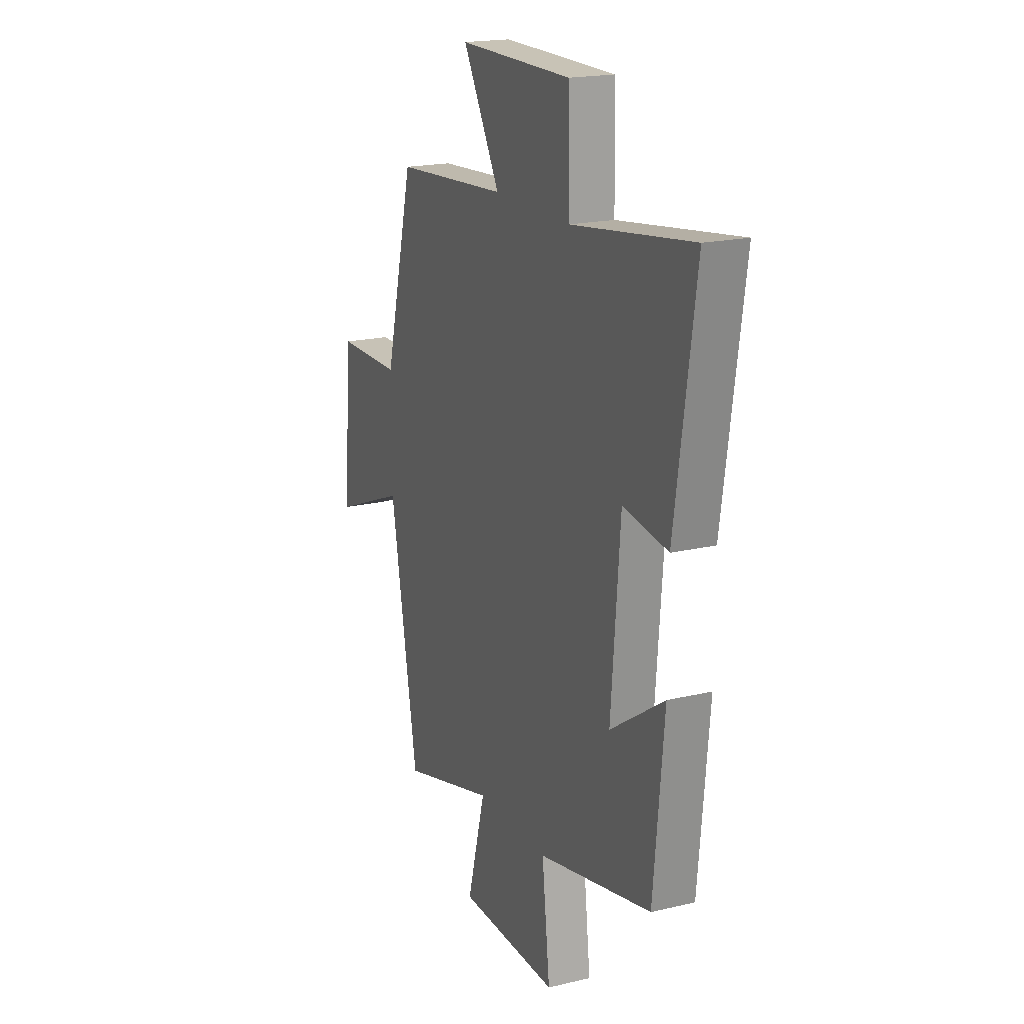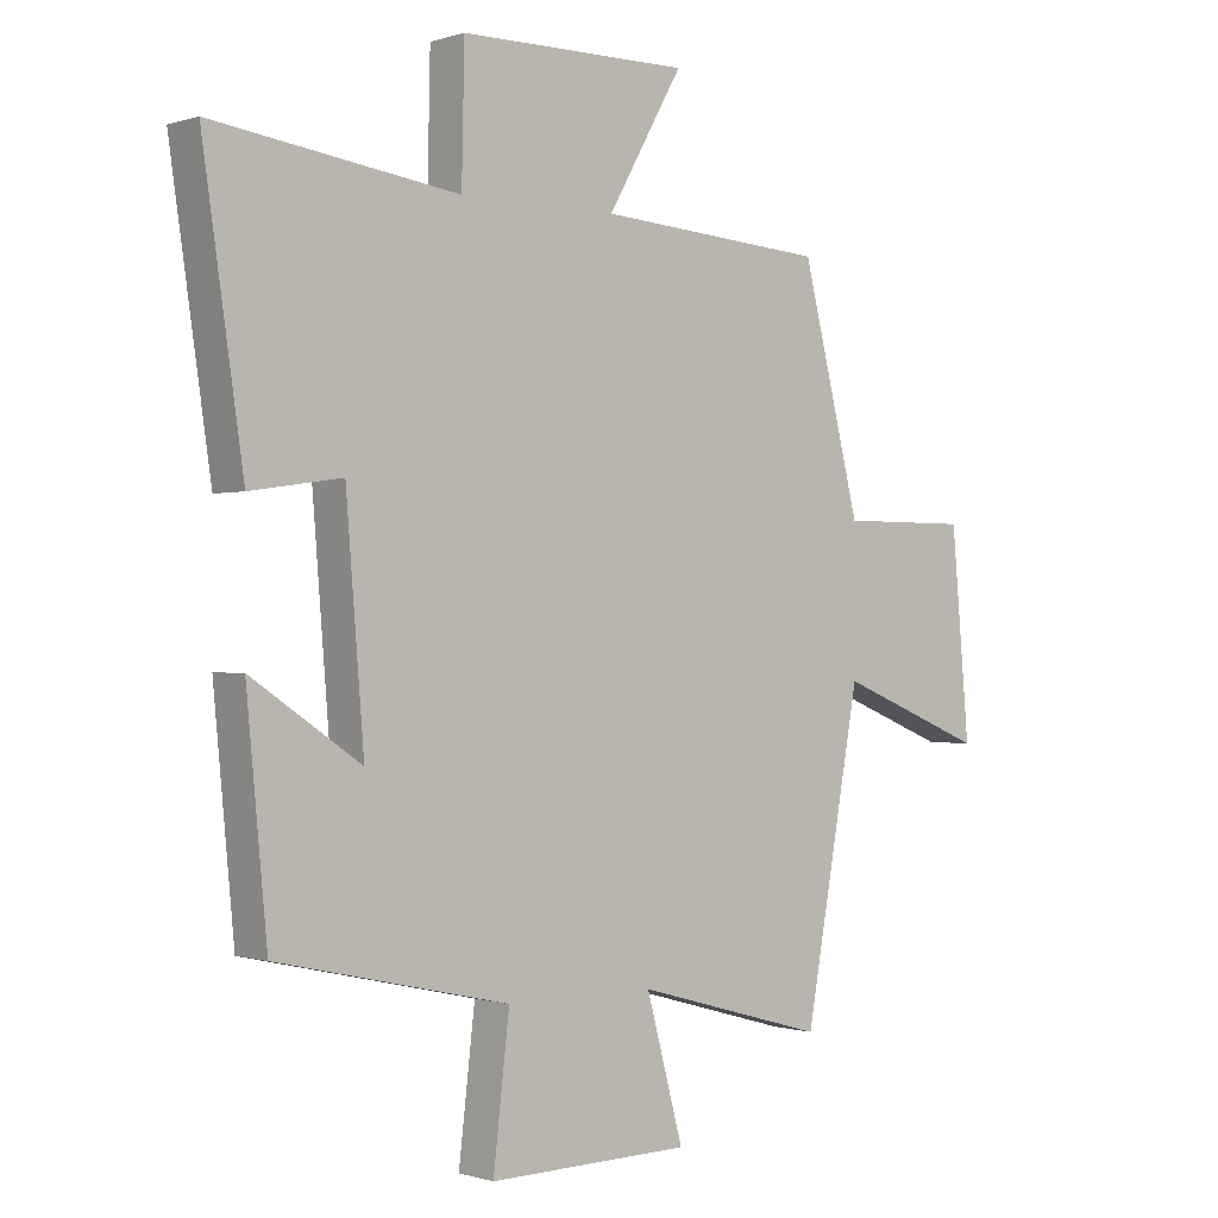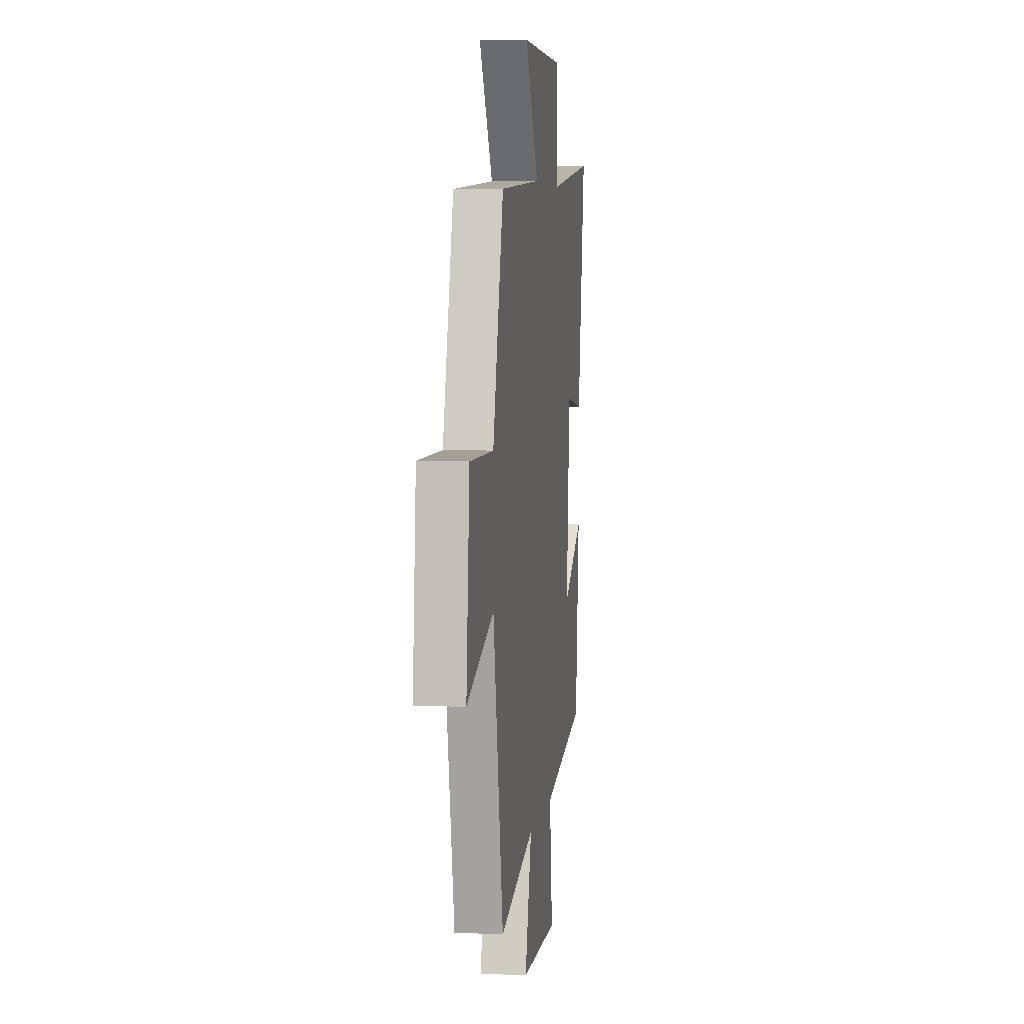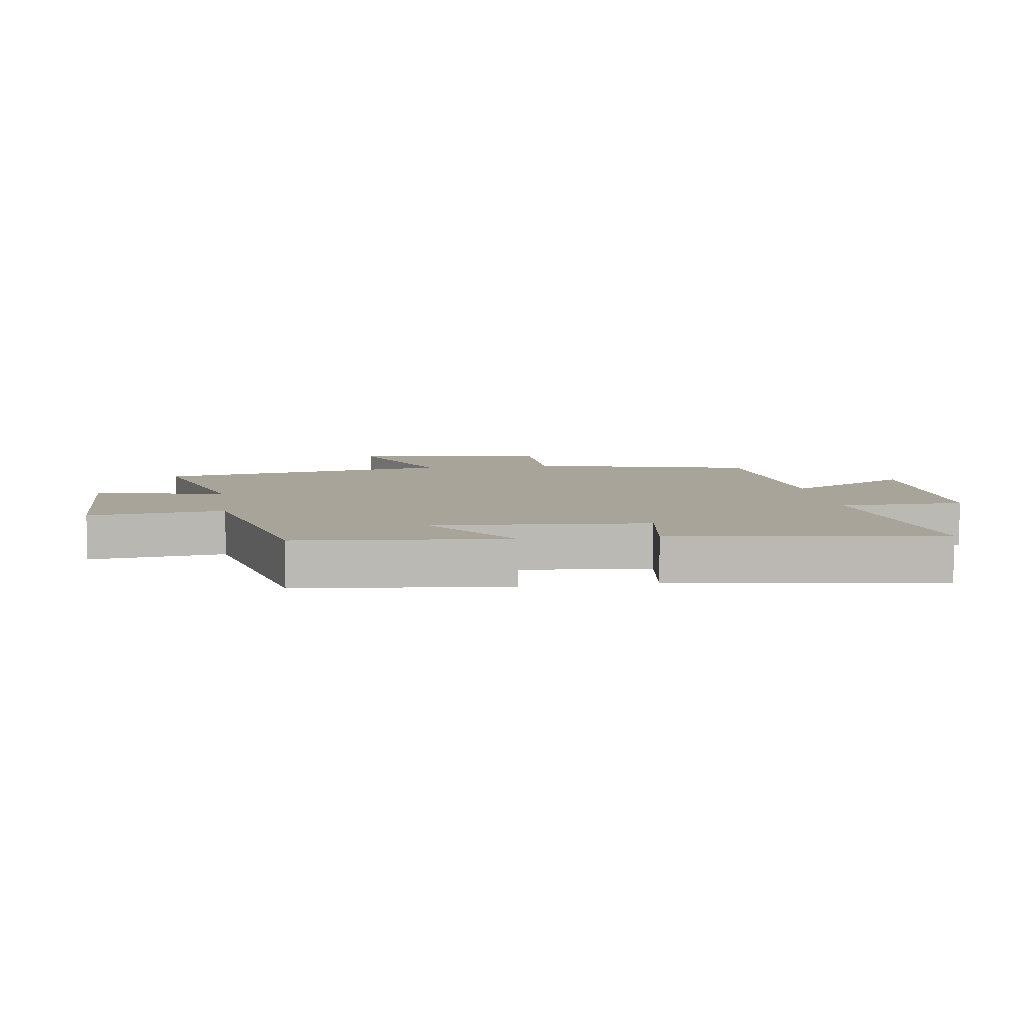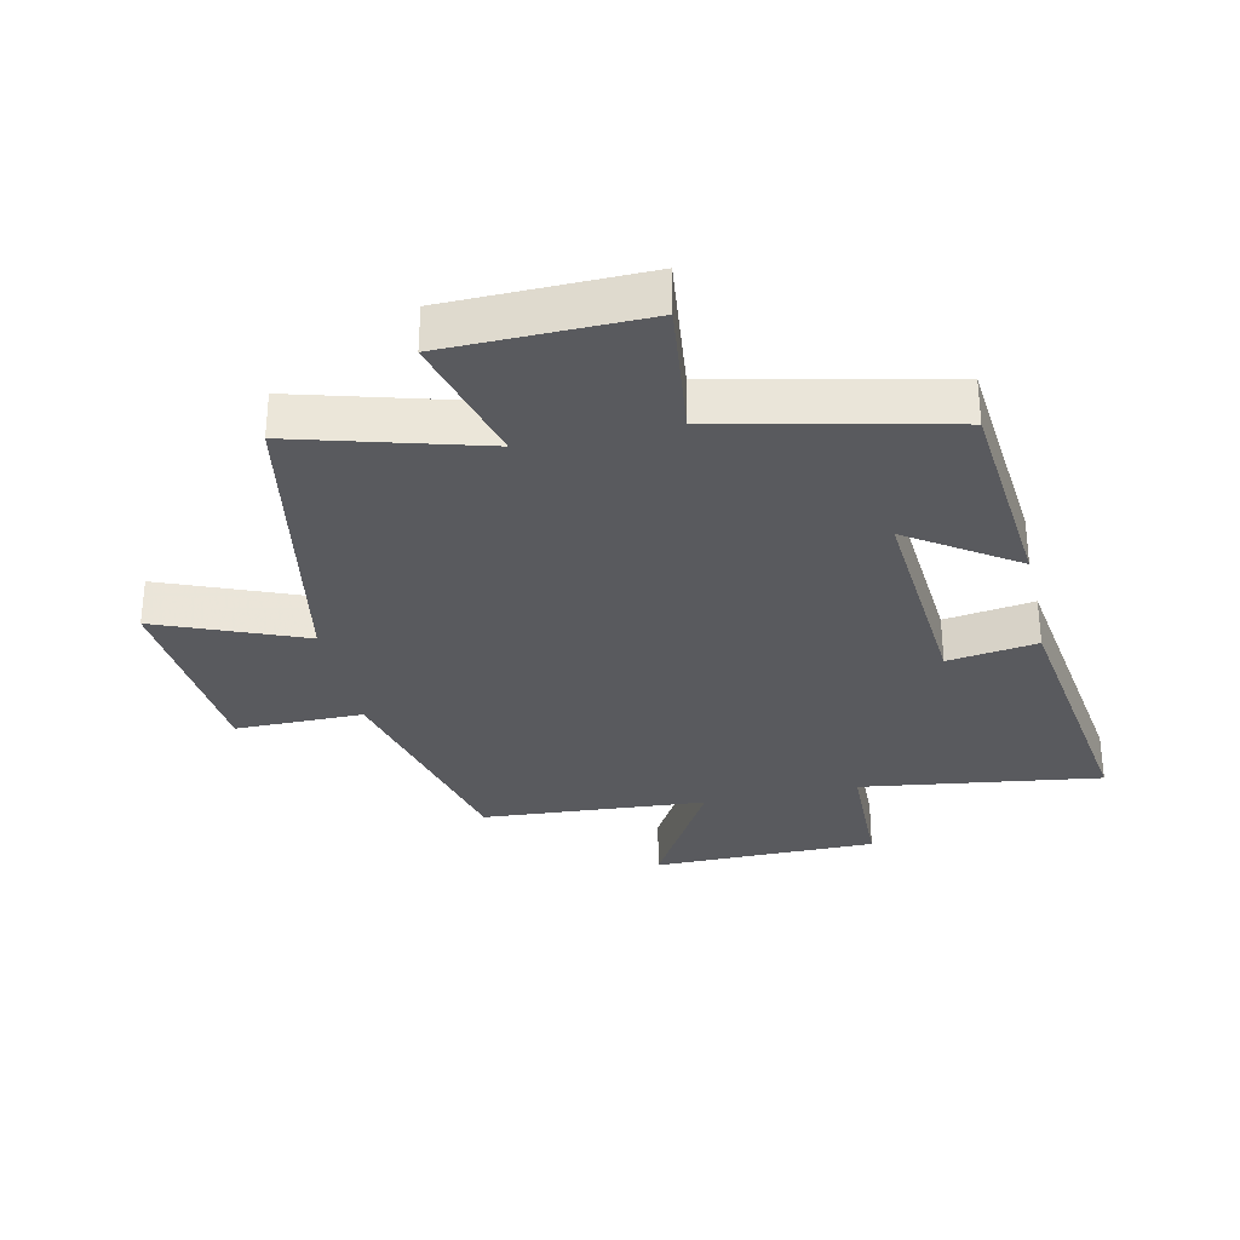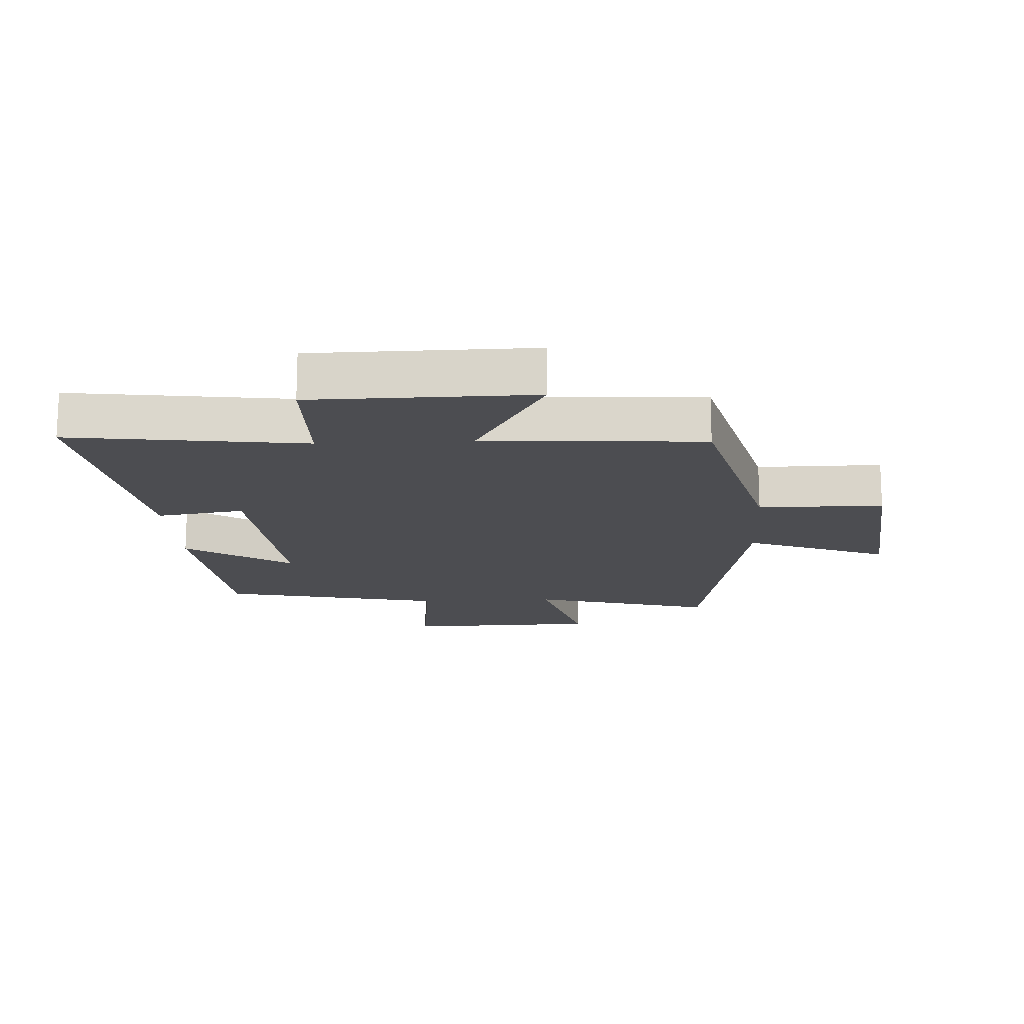
<metadata>
{"format":"obj","ext":"obj","renderer":"f3d","projection":"perspective","resolution":1024,"background":"white","views":[{"elev":19.1,"azim":-114.2,"up":"+Z"},{"elev":-0.5,"azim":-40.5,"up":"+Z"},{"elev":5.5,"azim":98.3,"up":"+Z"},{"elev":7.2,"azim":-98.4,"up":"+Y"},{"elev":-31.7,"azim":-167.7,"up":"+Y"},{"elev":-16.1,"azim":3.3,"up":"+Y"}]}
</metadata>
<code>
v -0.563 0.07 0.552
v -0.185 0.07 0.5
v -0.181 0.07 0.7
v 0.173 0.07 0.702
v 0.057 0.07 0.5
v 0.41 0.07 0.475
v 0.5 0.07 0.117
v 0.701 0.07 0.117
v 0.729 0.07 -0.197
v 0.5 0.07 -0.105
v 0.414 0.07 -0.582
v 0.12 0.07 -0.5
v 0.177 0.07 -0.711
v -0.135 0.07 -0.717
v -0.11 0.07 -0.5
v -0.468 0.07 -0.42
v -0.5 0.07 -0.085
v -0.331 0.07 -0.198
v -0.359 0.07 0.146
v -0.5 0.07 0.125
v -0.563 0 0.552
v -0.185 0 0.5
v -0.181 0 0.7
v 0.173 0 0.702
v 0.057 0 0.5
v 0.41 0 0.475
v 0.5 0 0.117
v 0.701 0 0.117
v 0.729 0 -0.197
v 0.5 0 -0.105
v 0.414 0 -0.582
v 0.12 0 -0.5
v 0.177 0 -0.711
v -0.135 0 -0.717
v -0.11 0 -0.5
v -0.468 0 -0.42
v -0.5 0 -0.085
v -0.331 0 -0.198
v -0.359 0 0.146
v -0.5 0 0.125
f 19 20 1 2
f 18 19 2
f 15 16 17 18
f 15 18 2
f 12 13 14 15
f 12 15 2 3
f 10 11 12 3
f 7 8 9 10
f 5 6 7 10
f 5 10 3
f 3 4 5
f 22 21 40 39
f 22 39 38
f 38 37 36 35
f 22 38 35
f 35 34 33 32
f 23 22 35 32
f 23 32 31 30
f 30 29 28 27
f 30 27 26 25
f 23 30 25
f 25 24 23
f 1 21 22 2
f 2 22 23 3
f 3 23 24 4
f 4 24 25 5
f 5 25 26 6
f 6 26 27 7
f 7 27 28 8
f 8 28 29 9
f 9 29 30 10
f 10 30 31 11
f 11 31 32 12
f 12 32 33 13
f 13 33 34 14
f 14 34 35 15
f 15 35 36 16
f 16 36 37 17
f 17 37 38 18
f 18 38 39 19
f 19 39 40 20
f 20 40 21 1

</code>
